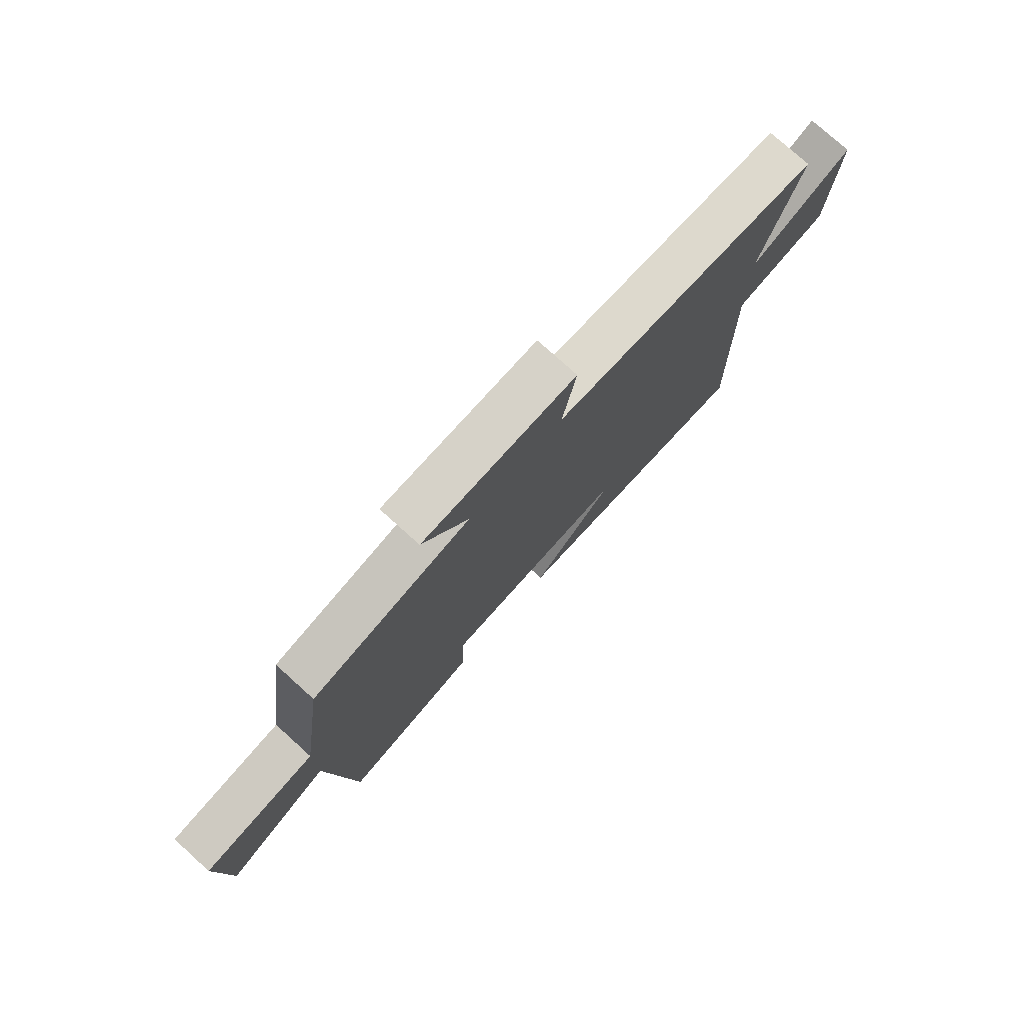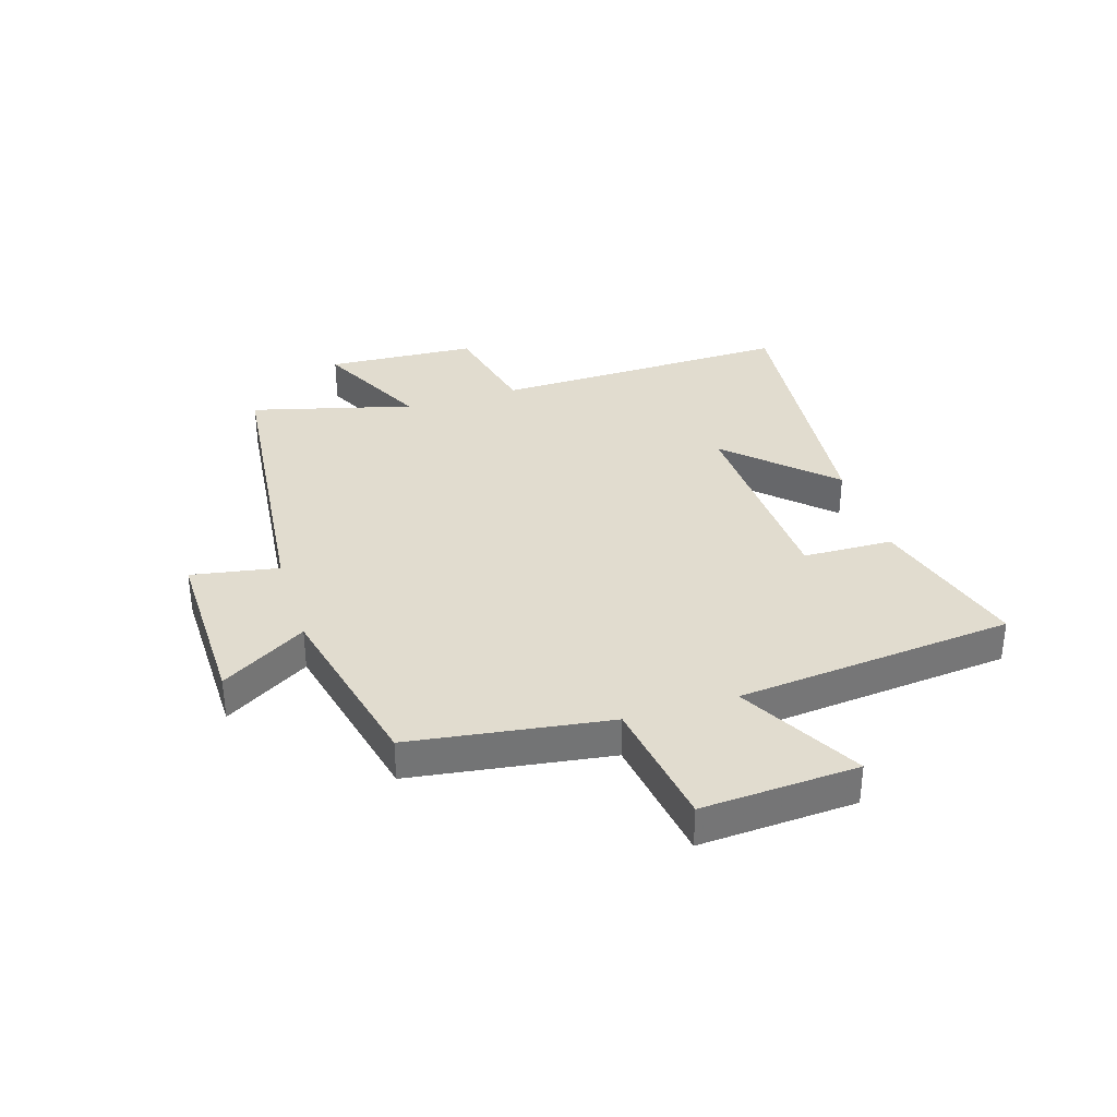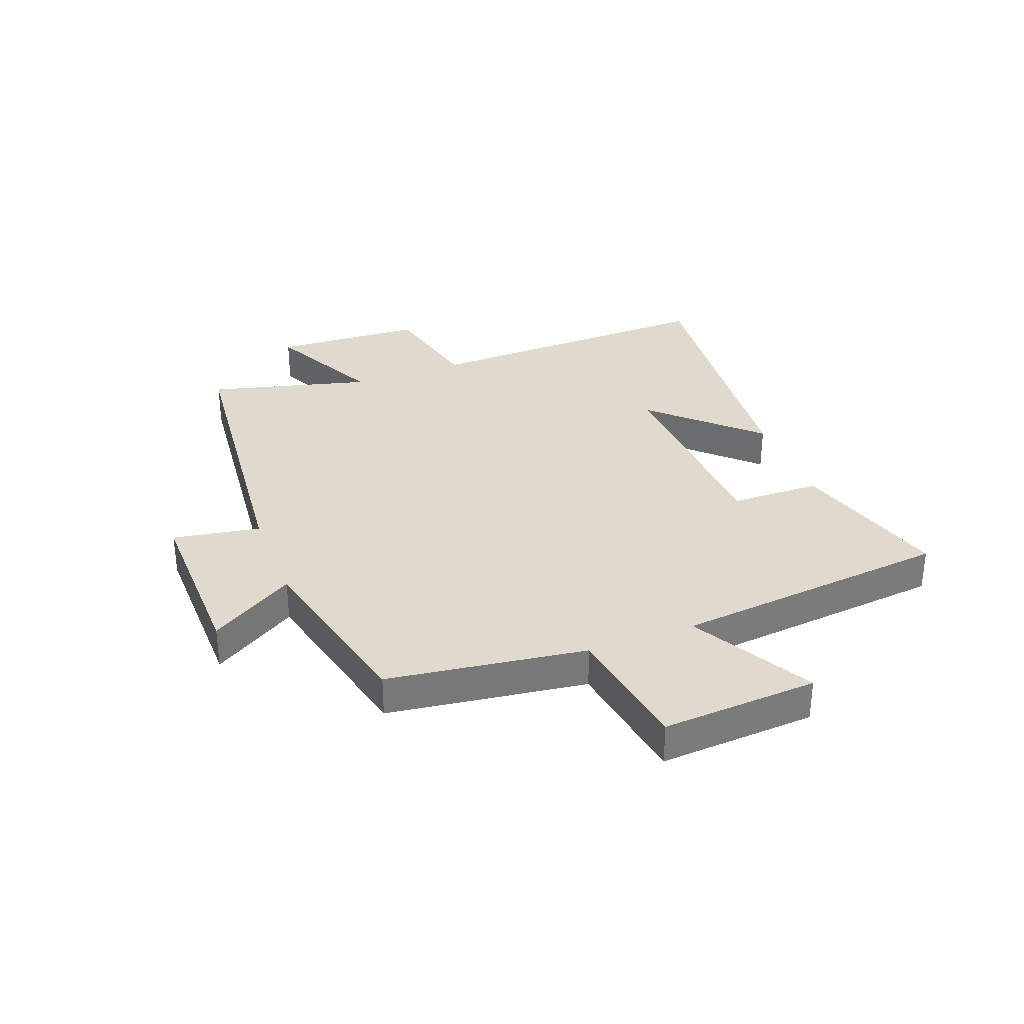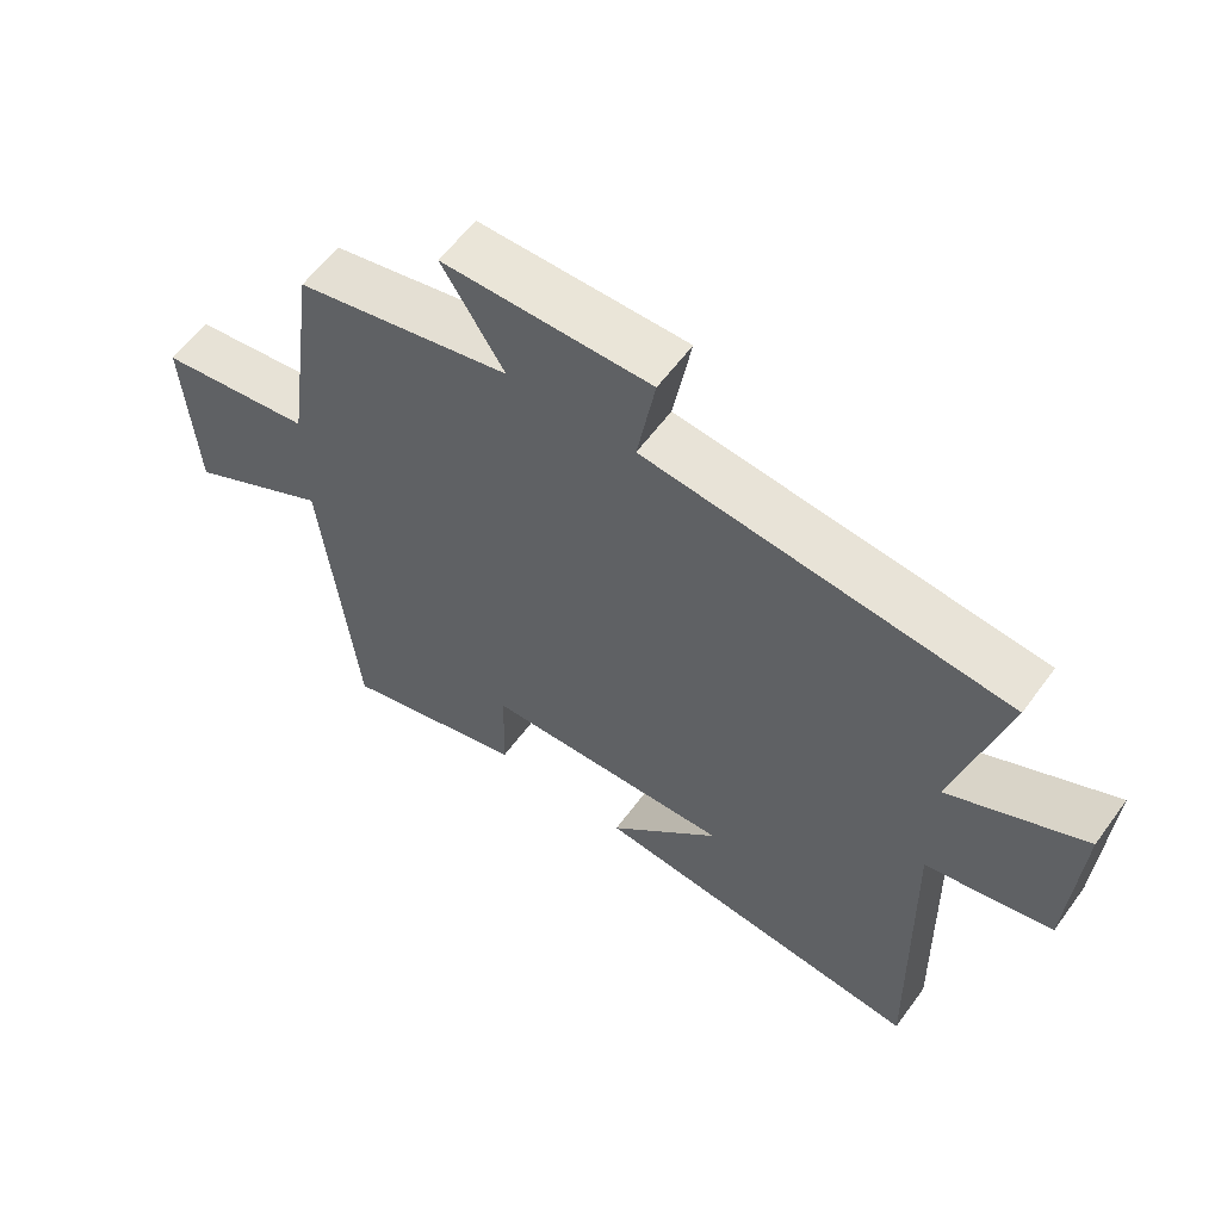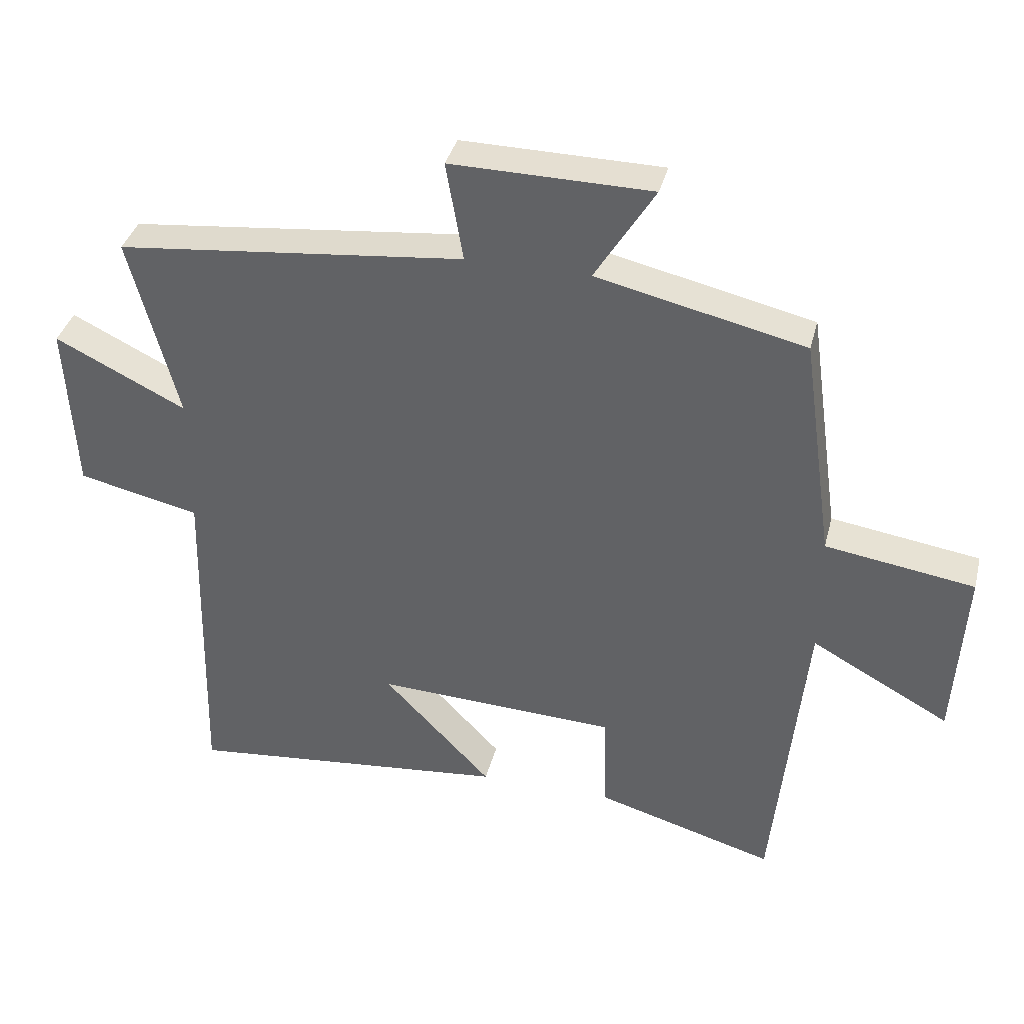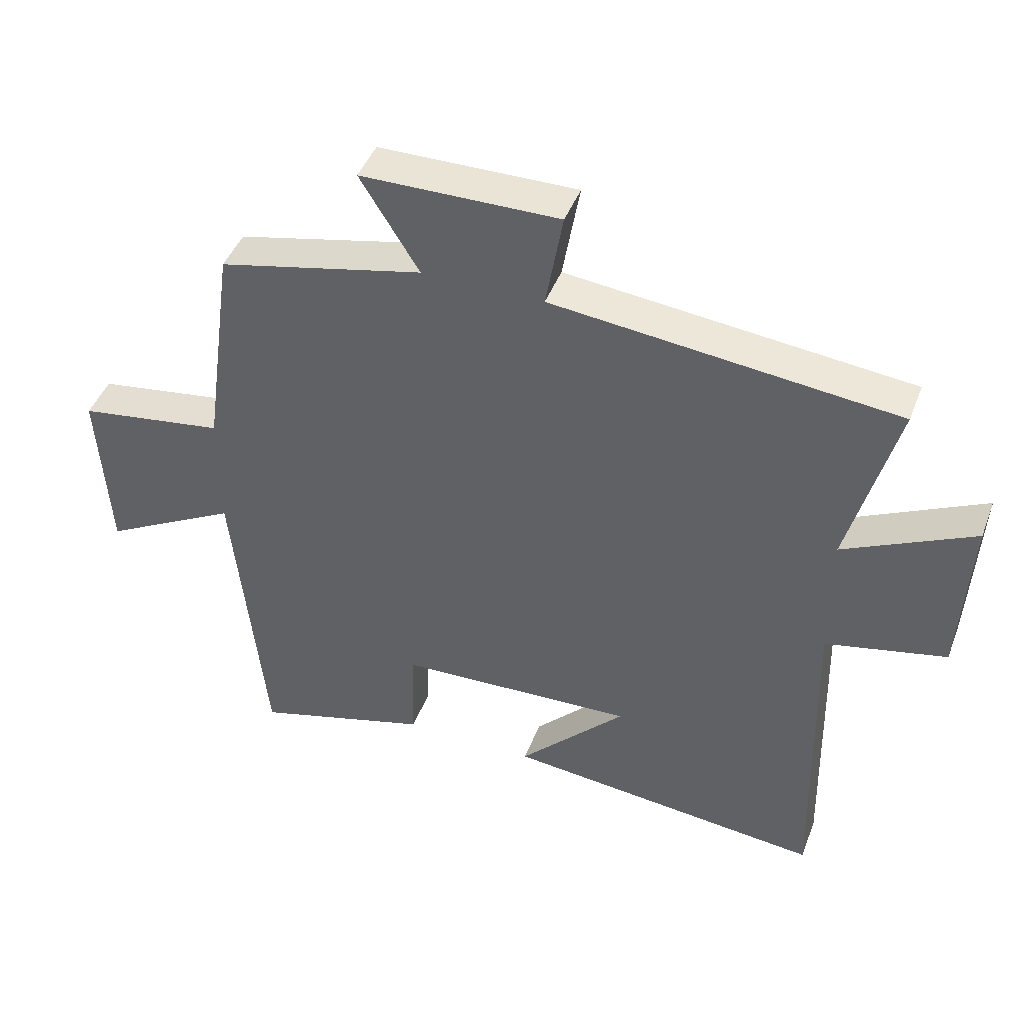
<metadata>
{"format":"obj","ext":"obj","renderer":"f3d","projection":"perspective","resolution":1024,"background":"white","views":[{"elev":77.1,"azim":132.1,"up":"+Z"},{"elev":34.4,"azim":72.7,"up":"+Y"},{"elev":32.9,"azim":69.0,"up":"+Y"},{"elev":59.4,"azim":-144.0,"up":"+Z"},{"elev":37.0,"azim":14.0,"up":"+Z"},{"elev":44.6,"azim":-159.7,"up":"+Z"}]}
</metadata>
<code>
v -0.573 0.07 0.445
v -0.048 0.07 0.5
v -0.074 0.07 0.65
v 0.228 0.07 0.646
v 0.138 0.07 0.5
v 0.452 0.07 0.428
v 0.5 0.07 0.087
v 0.725 0.07 0.053
v 0.709 0.07 -0.215
v 0.5 0.07 -0.101
v 0.452 0.07 -0.578
v 0.181 0.07 -0.5
v 0.177 0.07 -0.345
v -0.187 0.07 -0.329
v -0.023 0.07 -0.5
v -0.512 0.07 -0.549
v -0.5 0.07 -0.034
v -0.684 0.07 0.007
v -0.698 0.07 0.265
v -0.5 0.07 0.168
v -0.573 0 0.445
v -0.048 0 0.5
v -0.074 0 0.65
v 0.228 0 0.646
v 0.138 0 0.5
v 0.452 0 0.428
v 0.5 0 0.087
v 0.725 0 0.053
v 0.709 0 -0.215
v 0.5 0 -0.101
v 0.452 0 -0.578
v 0.181 0 -0.5
v 0.177 0 -0.345
v -0.187 0 -0.329
v -0.023 0 -0.5
v -0.512 0 -0.549
v -0.5 0 -0.034
v -0.684 0 0.007
v -0.698 0 0.265
v -0.5 0 0.168
f 17 18 19 20
f 14 15 16 17
f 13 14 17 20
f 10 11 12 13
f 10 13 20 1
f 7 8 9 10
f 5 6 7 10
f 2 3 4 5
f 1 2 5 10
f 40 39 38 37
f 37 36 35 34
f 40 37 34 33
f 33 32 31 30
f 21 40 33 30
f 30 29 28 27
f 30 27 26 25
f 25 24 23 22
f 30 25 22 21
f 1 21 22 2
f 2 22 23 3
f 3 23 24 4
f 4 24 25 5
f 5 25 26 6
f 6 26 27 7
f 7 27 28 8
f 8 28 29 9
f 9 29 30 10
f 10 30 31 11
f 11 31 32 12
f 12 32 33 13
f 13 33 34 14
f 14 34 35 15
f 15 35 36 16
f 16 36 37 17
f 17 37 38 18
f 18 38 39 19
f 19 39 40 20
f 20 40 21 1

</code>
